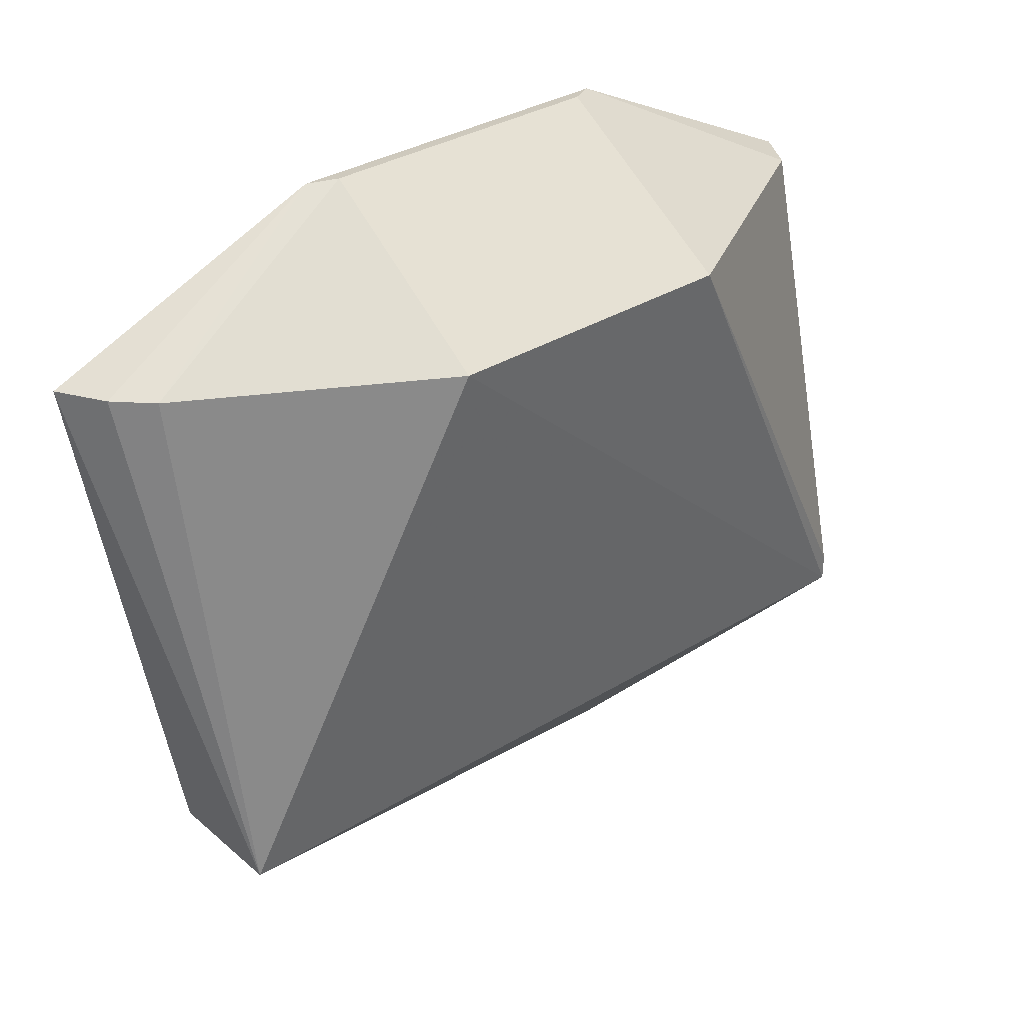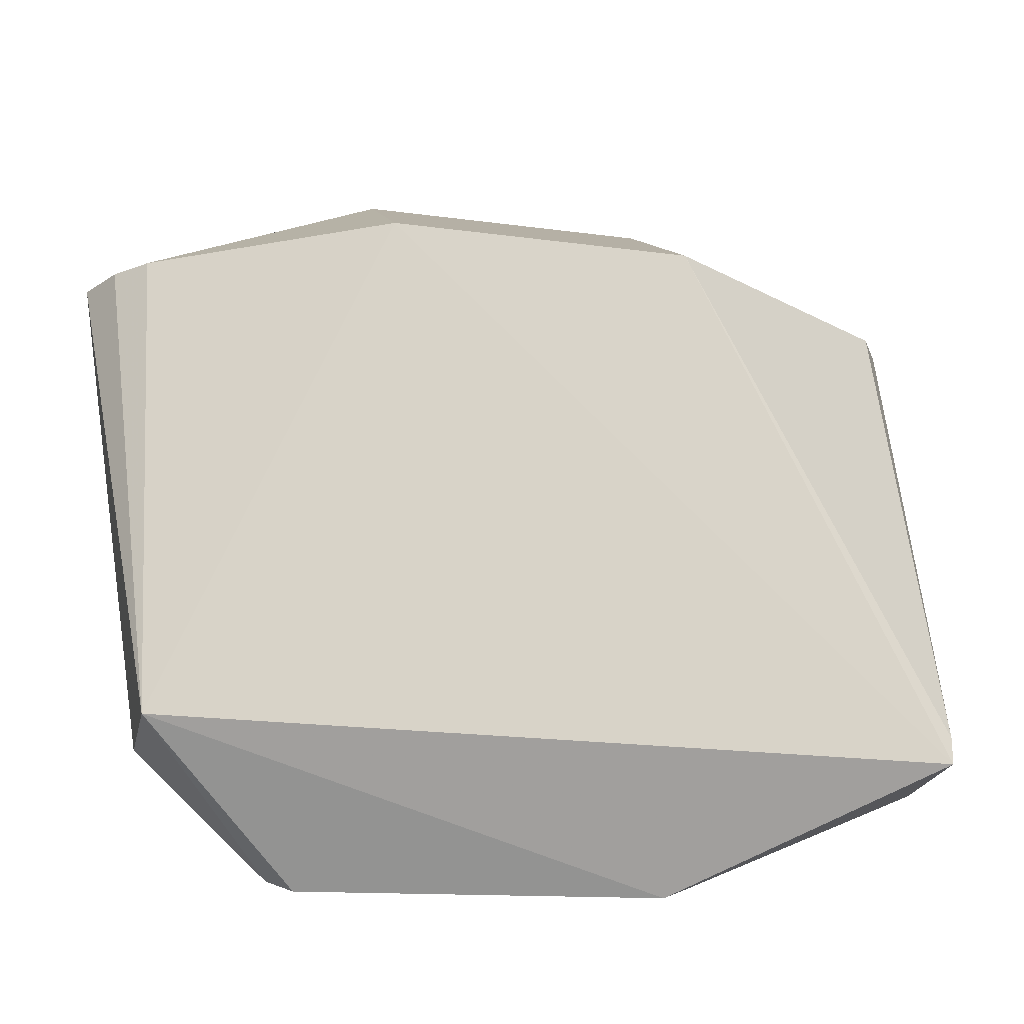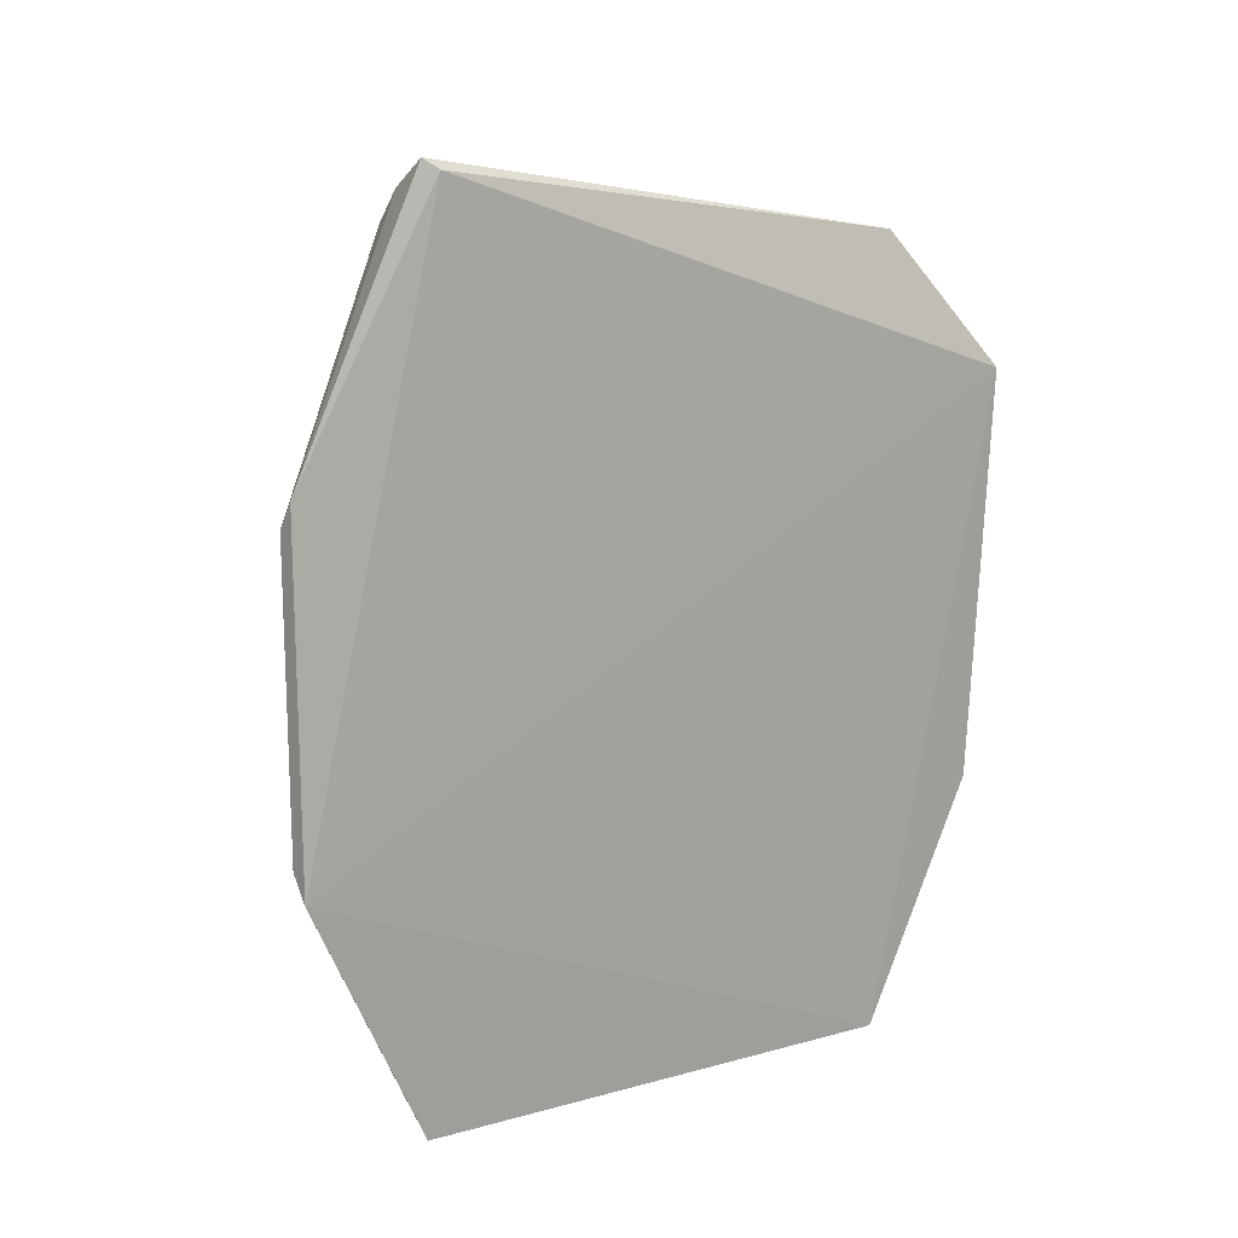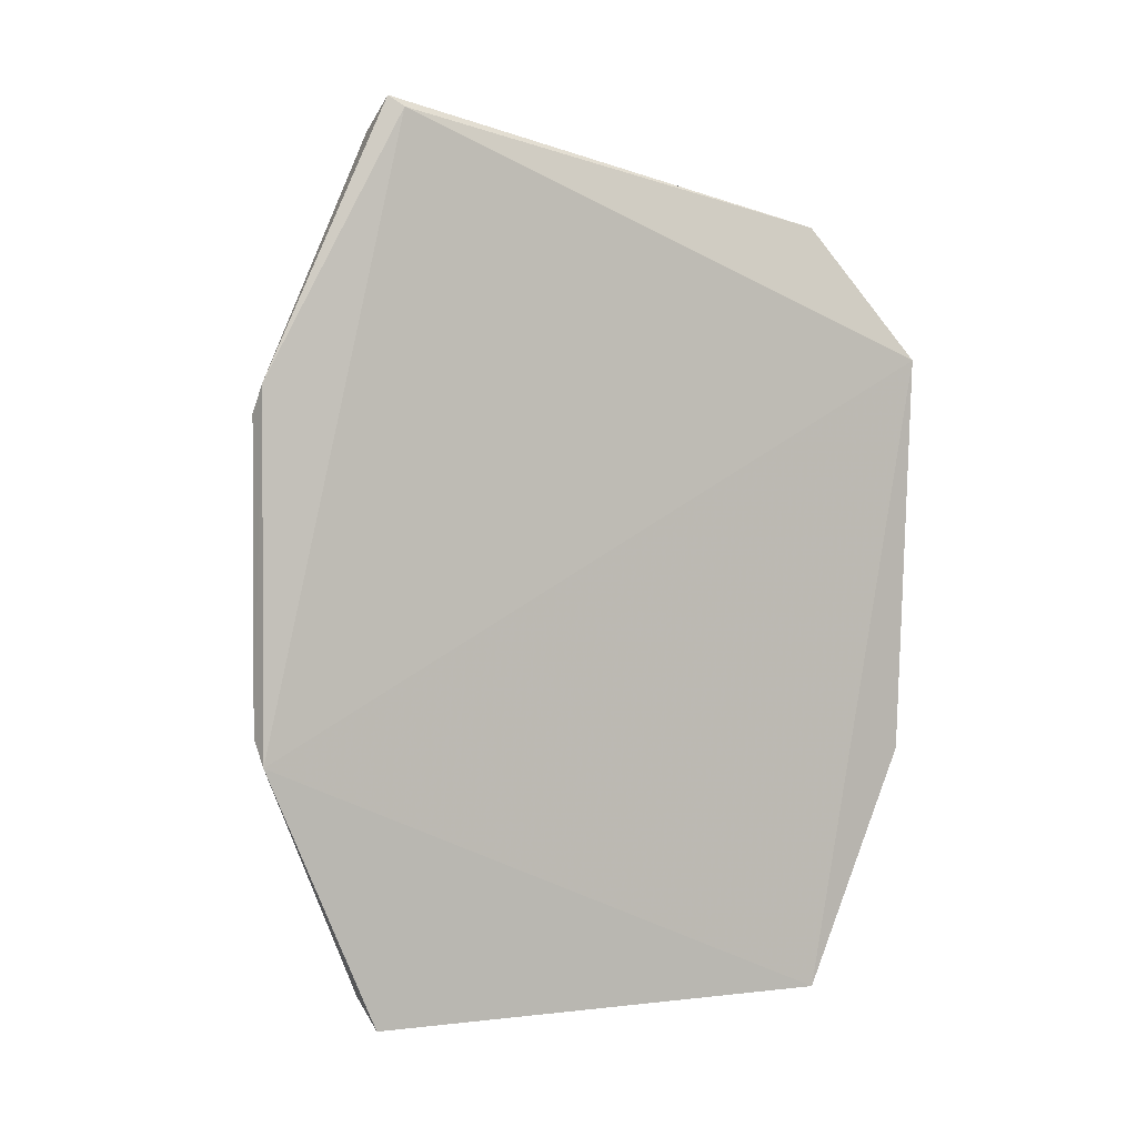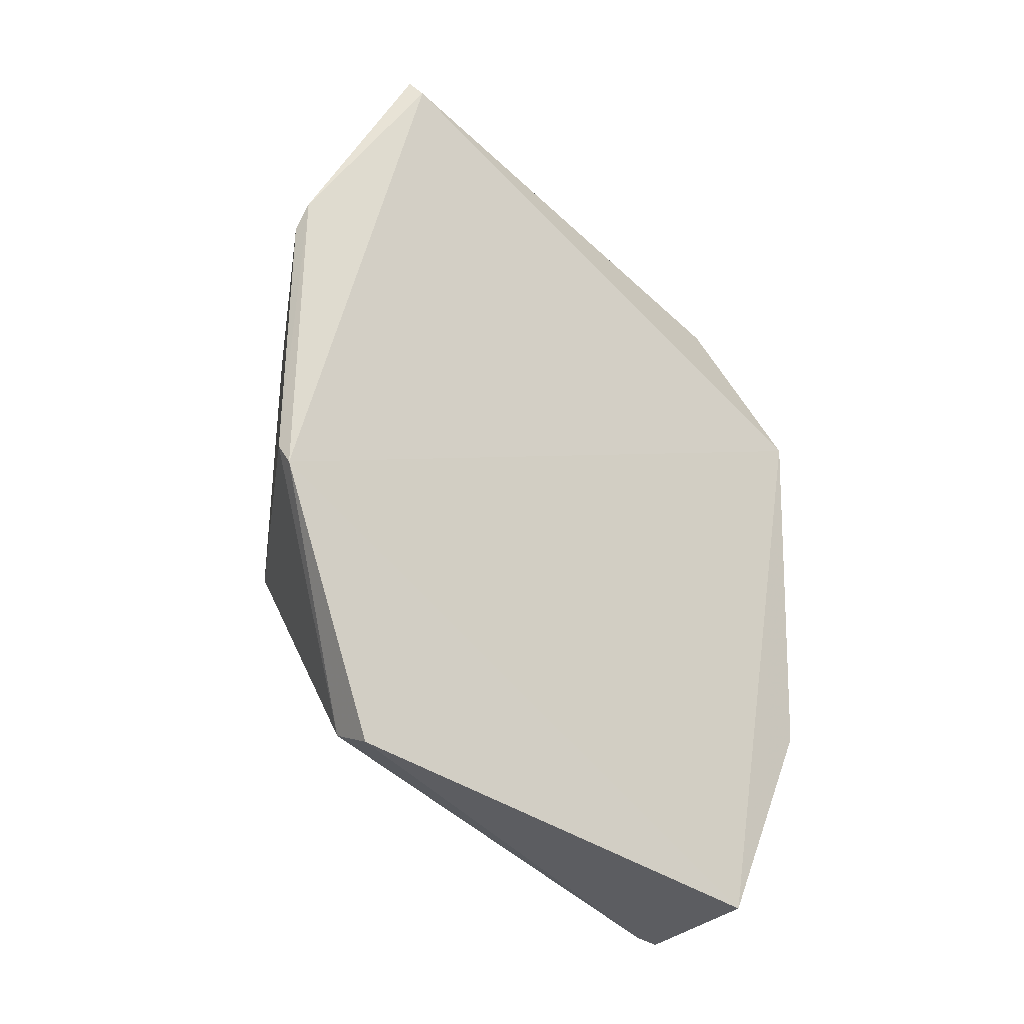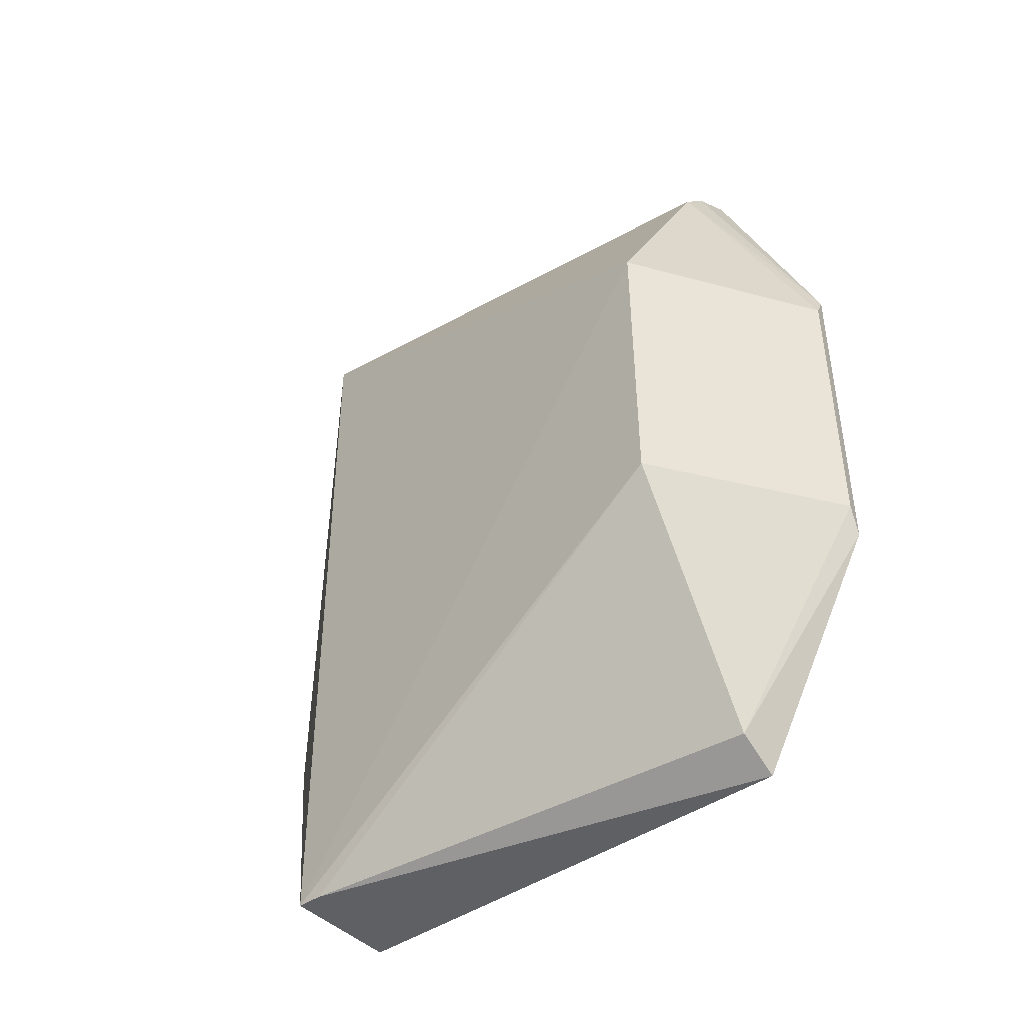
<metadata>
{"format":"obj","ext":"obj","renderer":"f3d","projection":"perspective","resolution":1024,"background":"white","views":[{"elev":32.5,"azim":-130.4,"up":"+Z"},{"elev":-22.4,"azim":-102.2,"up":"+Z"},{"elev":13.5,"azim":57.6,"up":"+Y"},{"elev":-0.3,"azim":59.6,"up":"+Y"},{"elev":-36.5,"azim":47.8,"up":"+Y"},{"elev":-42.5,"azim":-50.3,"up":"+Y"}]}
</metadata>
<code>
v -0.1746 -0.1062 -0.2645
v -0.1752 -0.1073 -0.3893
v -0.1703 -0.04386 -0.2345
v -0.169 0.1094 -0.2645
v -0.222 0.03658 -0.2645
v -0.1696 0.05618 -0.4183
v -0.2055 -0.1073 -0.3827
v -0.2211 -0.03816 -0.2645
v -0.1752 0.0355 -0.2339
v -0.1676 0.1068 -0.2681
v -0.2055 0.0897 -0.3893
v -0.1793 -0.04028 -0.4199
v -0.1854 -0.09992 -0.2645
v -0.2055 -0.1073 -0.3893
v -0.1883 0.09493 -0.2645
v -0.1741 -0.03731 -0.2338
v -0.1752 0.0897 -0.3893
v -0.1714 0.04204 -0.2346
v -0.1748 -0.04644 -0.4168
v -0.1741 0.05002 -0.4214
v -0.1804 0.1028 -0.2645
f 1 2 3
f 6 3 2
f 7 2 1
f 9 5 8
f 10 3 6
f 13 1 3
f 13 8 7
f 13 7 1
f 14 8 5
f 14 7 8
f 14 5 11
f 14 11 12
f 14 12 2
f 14 2 7
f 15 5 9
f 15 11 5
f 16 9 8
f 16 13 3
f 16 8 13
f 17 10 6
f 17 4 10
f 17 11 4
f 17 6 11
f 18 3 10
f 18 16 3
f 18 9 16
f 18 10 4
f 18 15 9
f 19 6 2
f 19 2 12
f 20 12 11
f 20 11 6
f 20 19 12
f 20 6 19
f 21 4 11
f 21 11 15
f 21 18 4
f 21 15 18

</code>
